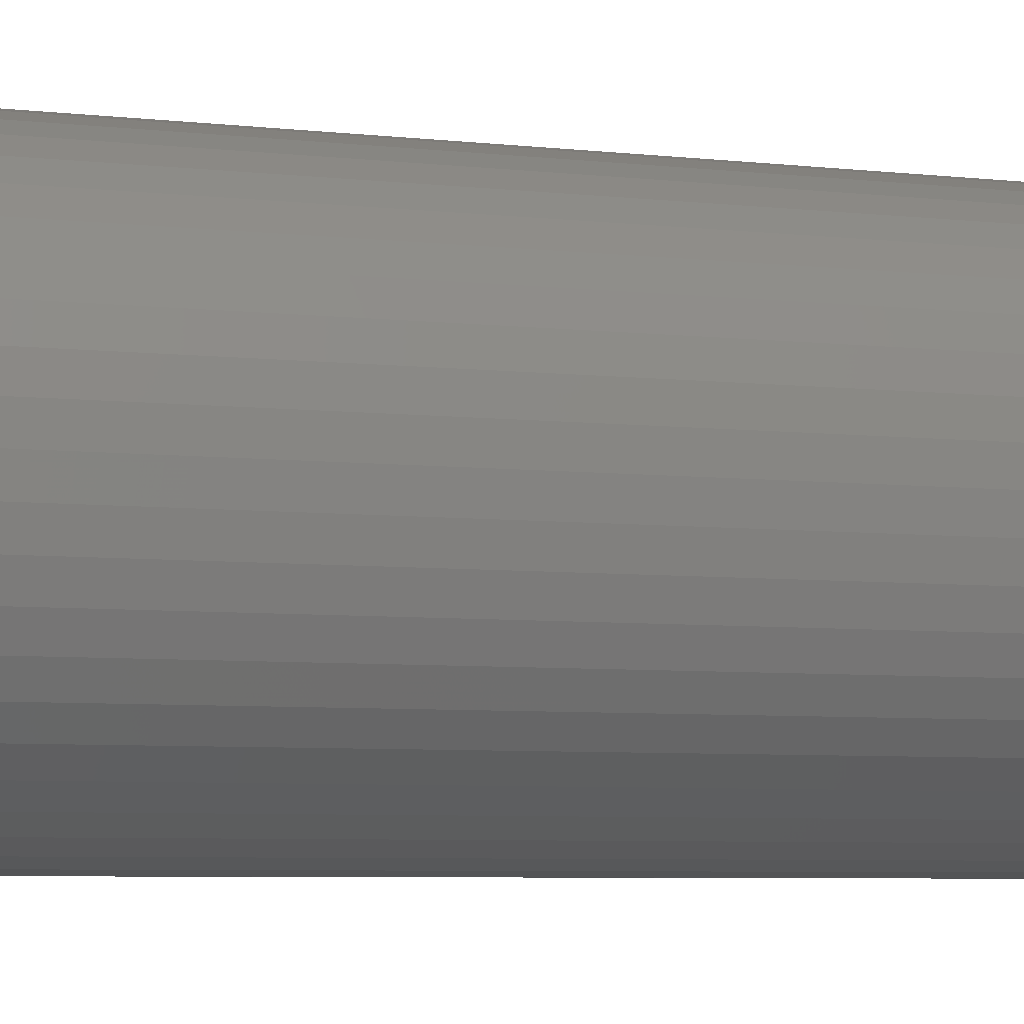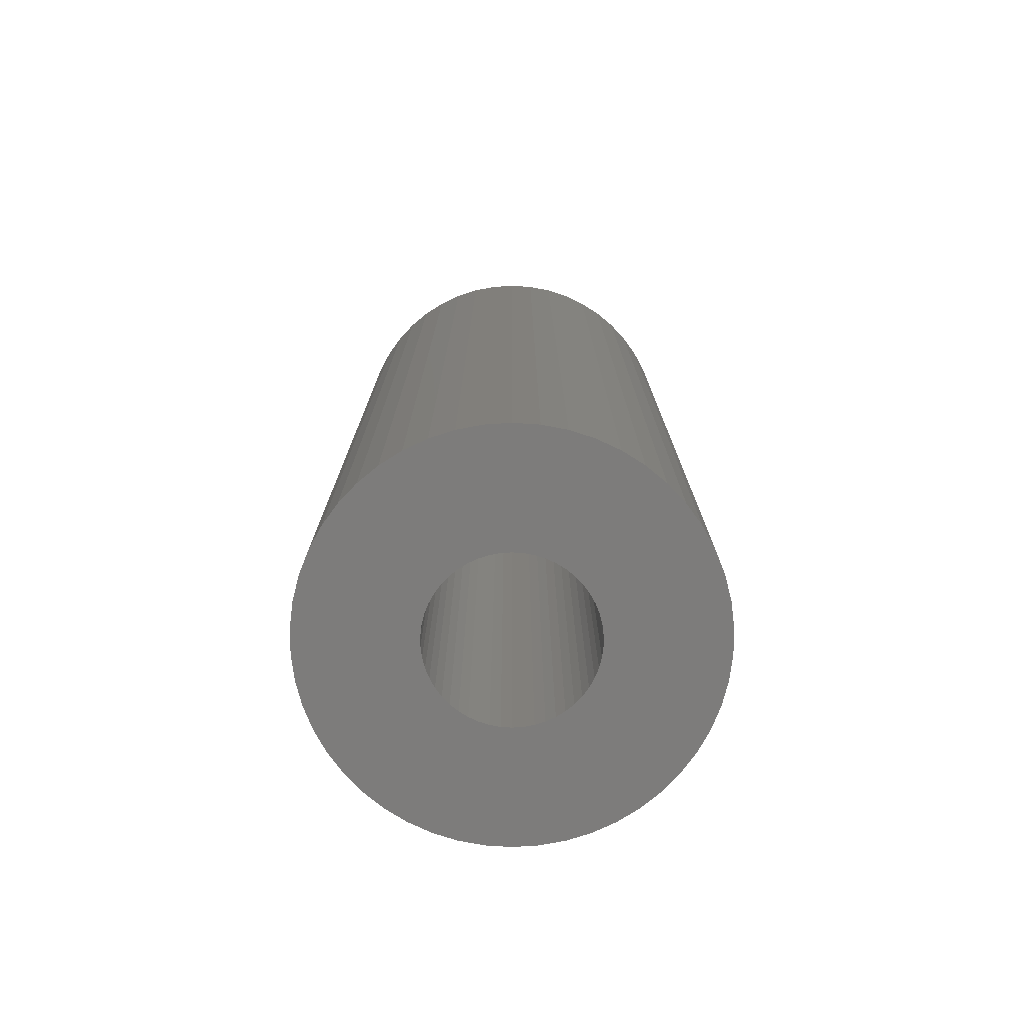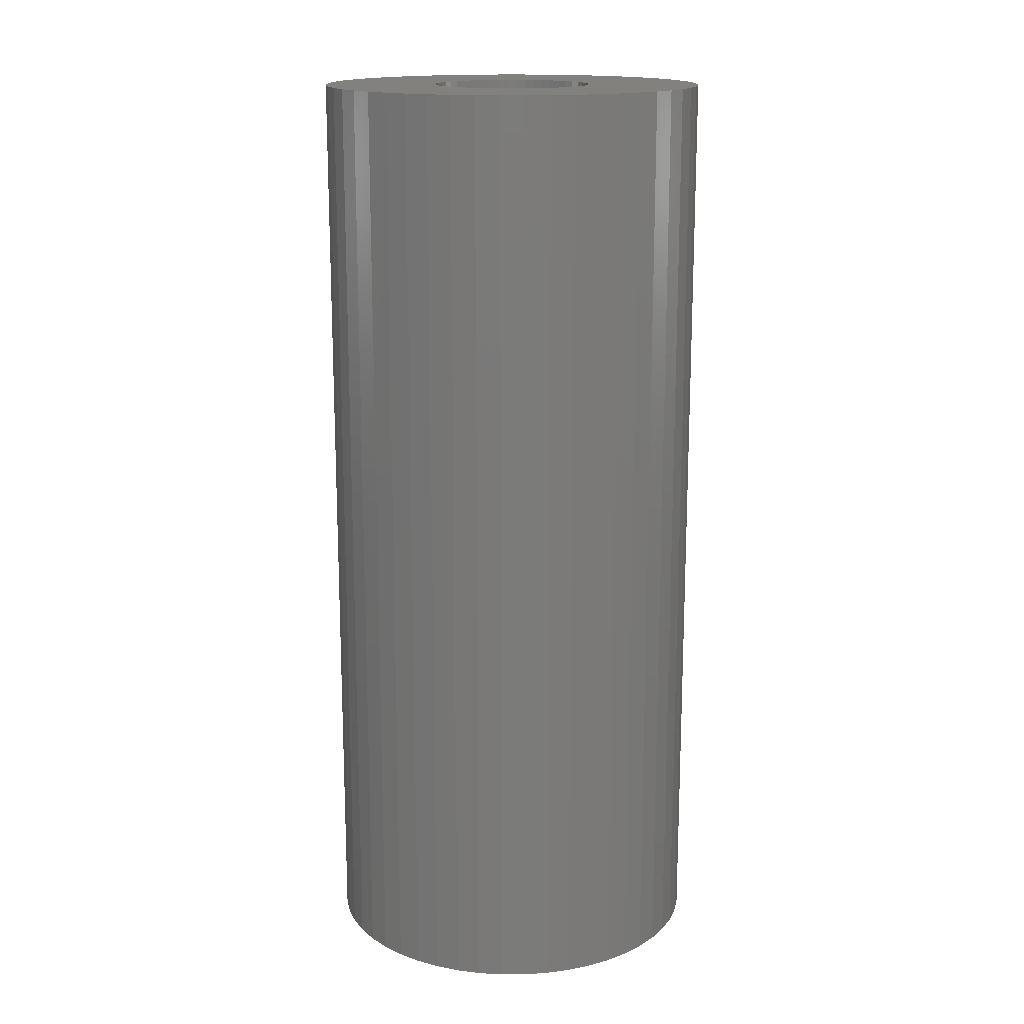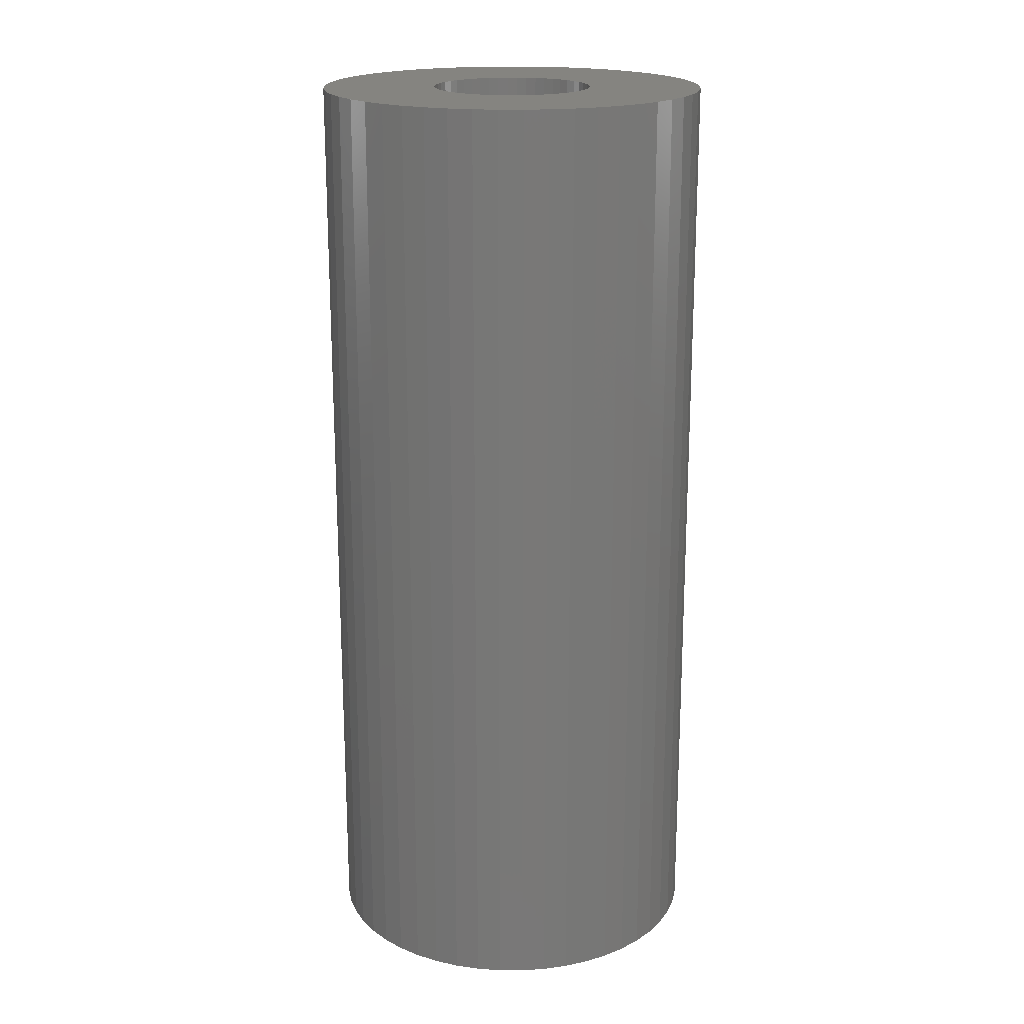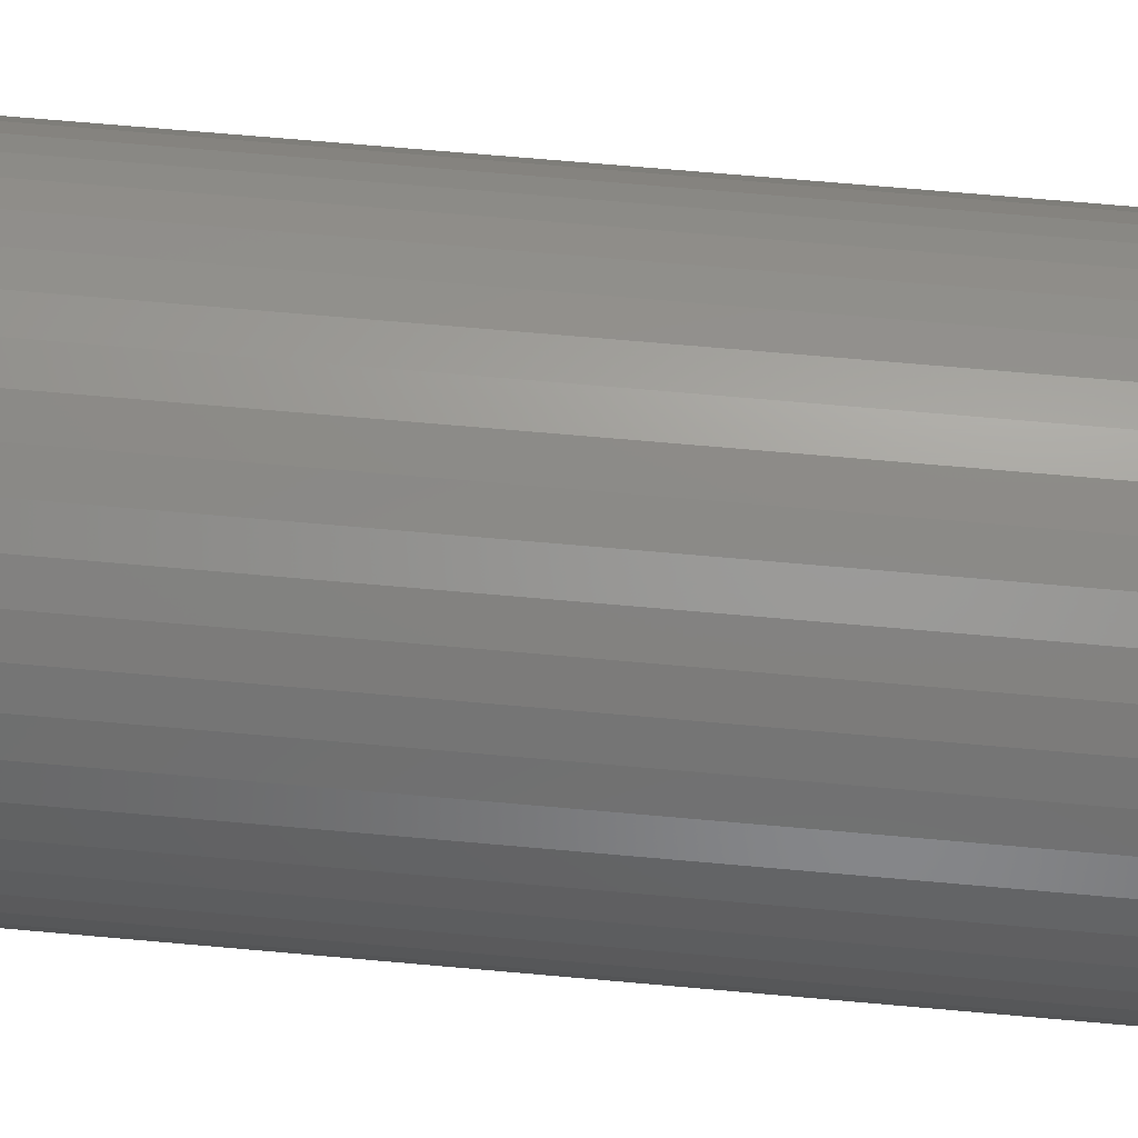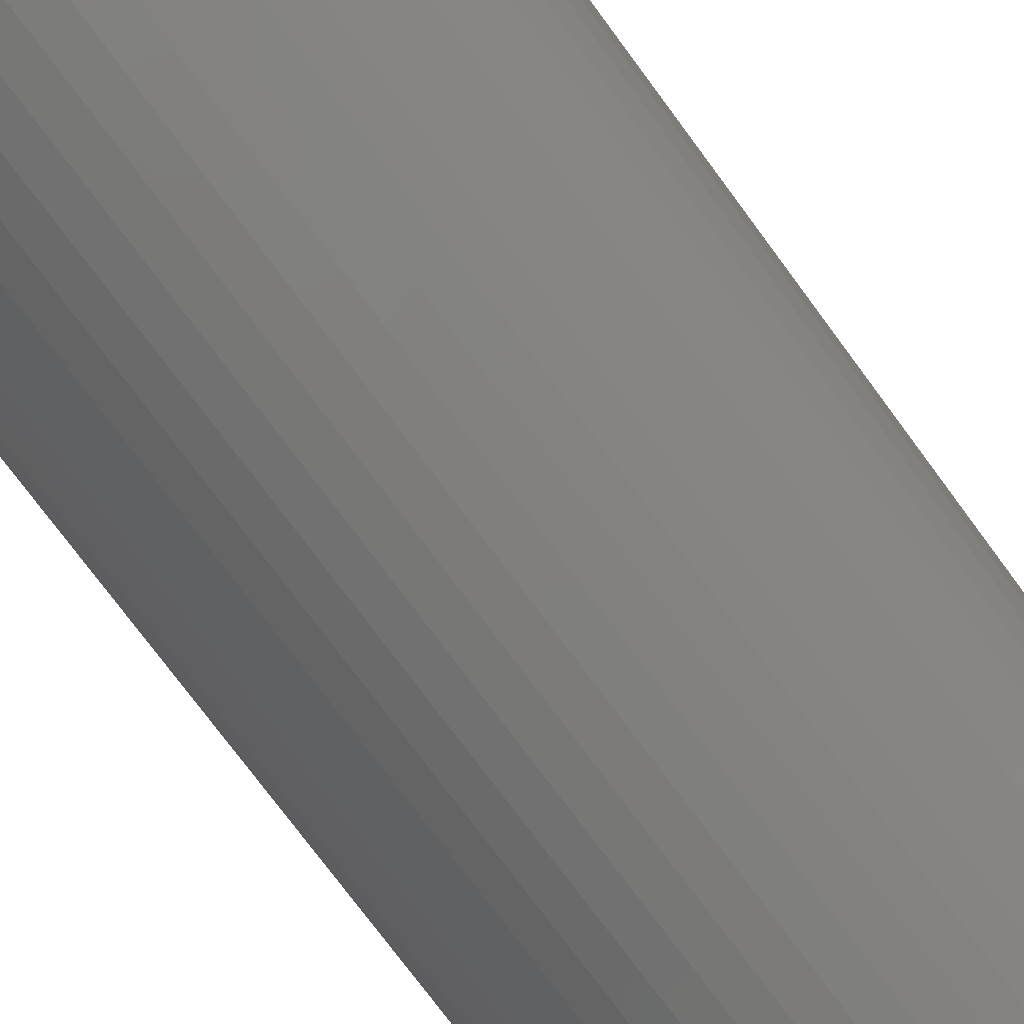
<metadata>
{"format":"stl","ext":"stl","renderer":"f3d","projection":"perspective","resolution":1024,"background":"white","views":[{"elev":-5.7,"azim":69.6,"up":"+Y"},{"elev":-76.0,"azim":32.4,"up":"+Z"},{"elev":16.0,"azim":-165.9,"up":"+Z"},{"elev":19.2,"azim":-172.5,"up":"+Z"},{"elev":68.8,"azim":95.1,"up":"+Y"},{"elev":-74.8,"azim":-143.6,"up":"+Y"}]}
</metadata>
<code>
# stl→obj: 200 verts, 400 faces
v 3.75 0 9
v 3.72 0.47 -9
v 3.72 0.47 9
v 3.75 0 -9
v -3.75 0 -9
v -3.72 0.47 9
v -3.72 0.47 -9
v -3.75 0 9
v 0.2355 3.743 -9
v -0.2355 3.743 9
v 0.2355 3.743 9
v -0.2355 3.743 -9
v -0.2355 -3.743 -9
v 0.2355 -3.743 9
v -0.2355 -3.743 9
v 0.2355 -3.743 -9
v 2.734 2.567 -9
v 2.39 2.889 9
v 2.734 2.567 9
v 2.39 2.889 -9
v -2.39 2.889 -9
v -2.734 2.567 9
v -2.39 2.889 9
v -2.734 2.567 -9
v -1.159 3.566 -9
v -1.597 3.393 9
v -1.159 3.566 9
v -1.597 3.393 -9
v 3.487 -1.38 9
v 3.632 -0.9326 -9
v 3.632 -0.9326 9
v 3.487 -1.38 -9
v 3.487 1.38 9
v 3.286 1.807 -9
v 3.286 1.807 9
v 3.487 1.38 -9
v 3.632 0.9326 -9
v 3.632 0.9326 9
v 3.034 2.204 -9
v 3.034 2.204 9
v 1.597 3.393 -9
v 1.159 3.566 9
v 1.597 3.393 9
v 1.159 3.566 -9
v 0.7027 3.684 9
v 0.7027 3.684 -9
v 2.009 3.166 -9
v 2.009 3.166 9
v -3.487 1.38 -9
v -3.286 1.807 9
v -3.286 1.807 -9
v -3.487 1.38 9
v -3.632 0.9326 -9
v -3.632 0.9326 9
v -0.7027 3.684 -9
v -0.7027 3.684 9
v 1.159 -3.566 -9
v 1.597 -3.393 9
v 1.159 -3.566 9
v 1.597 -3.393 -9
v 2.009 -3.166 9
v 2.009 -3.166 -9
v -3.034 2.204 9
v -3.034 2.204 -9
v 1.55 0 9
v 1.538 0.1943 9
v 3.72 -0.47 9
v 1.501 0.3855 9
v 1.538 -0.1943 9
v 1.441 0.5706 9
v 1.358 0.7467 9
v 1.501 -0.3855 9
v 1.254 0.9111 9
v 1.13 1.061 9
v 1.441 -0.5706 9
v 0.988 1.194 9
v 3.286 -1.807 9
v 0.8305 1.309 9
v 1.358 -0.7467 9
v 3.034 -2.204 9
v 0.66 1.402 9
v 0.479 1.474 9
v 0.2904 1.523 9
v 0.09732 1.547 9
v -0.09732 1.547 9
v -0.2904 1.523 9
v -0.479 1.474 9
v -0.66 1.402 9
v -0.8305 1.309 9
v -2.009 3.166 9
v -0.988 1.194 9
v -1.13 1.061 9
v -1.254 0.9111 9
v -1.358 0.7467 9
v 1.254 -0.9111 9
v 2.734 -2.567 9
v 1.13 -1.061 9
v 2.39 -2.889 9
v 0.988 -1.194 9
v 0.8305 -1.309 9
v 0.66 -1.402 9
v 0.479 -1.474 9
v 0.7027 -3.684 9
v 0.2904 -1.523 9
v 0.09732 -1.547 9
v -0.09732 -1.547 9
v -0.2904 -1.523 9
v -0.7027 -3.684 9
v -0.479 -1.474 9
v -1.159 -3.566 9
v -0.66 -1.402 9
v -1.597 -3.393 9
v -0.8305 -1.309 9
v -2.009 -3.166 9
v -0.988 -1.194 9
v -2.39 -2.889 9
v -1.13 -1.061 9
v -2.734 -2.567 9
v -1.254 -0.9111 9
v -3.034 -2.204 9
v -1.358 -0.7467 9
v -3.286 -1.807 9
v -1.441 -0.5706 9
v -3.487 -1.38 9
v -1.501 -0.3855 9
v -3.632 -0.9326 9
v -1.538 -0.1943 9
v -3.72 -0.47 9
v -1.55 0 9
v -1.441 0.5706 9
v -1.501 0.3855 9
v -1.538 0.1943 9
v -2.009 3.166 -9
v 3.72 -0.47 -9
v 3.286 -1.807 -9
v 3.034 -2.204 -9
v 1.55 0 -9
v 1.538 -0.1943 -9
v 1.501 -0.3855 -9
v 1.538 0.1943 -9
v 1.441 -0.5706 -9
v 1.358 -0.7467 -9
v 1.501 0.3855 -9
v 1.254 -0.9111 -9
v 2.734 -2.567 -9
v 1.13 -1.061 -9
v 2.39 -2.889 -9
v 1.441 0.5706 -9
v 0.988 -1.194 -9
v 0.8305 -1.309 -9
v 1.358 0.7467 -9
v 0.66 -1.402 -9
v 0.479 -1.474 -9
v 0.7027 -3.684 -9
v 0.2904 -1.523 -9
v 0.09732 -1.547 -9
v -0.09732 -1.547 -9
v -0.2904 -1.523 -9
v -0.7027 -3.684 -9
v -0.479 -1.474 -9
v -1.159 -3.566 -9
v -0.66 -1.402 -9
v -1.597 -3.393 -9
v -0.8305 -1.309 -9
v -2.009 -3.166 -9
v -0.988 -1.194 -9
v -2.39 -2.889 -9
v -1.13 -1.061 -9
v -2.734 -2.567 -9
v -1.254 -0.9111 -9
v -3.034 -2.204 -9
v -1.358 -0.7467 -9
v 1.254 0.9111 -9
v 1.13 1.061 -9
v 0.988 1.194 -9
v 0.8305 1.309 -9
v 0.66 1.402 -9
v 0.479 1.474 -9
v 0.2904 1.523 -9
v 0.09732 1.547 -9
v -0.09732 1.547 -9
v -0.2904 1.523 -9
v -0.479 1.474 -9
v -0.66 1.402 -9
v -0.8305 1.309 -9
v -0.988 1.194 -9
v -1.13 1.061 -9
v -1.254 0.9111 -9
v -1.358 0.7467 -9
v -1.441 0.5706 -9
v -1.501 0.3855 -9
v -1.538 0.1943 -9
v -1.55 0 -9
v -3.286 -1.807 -9
v -1.441 -0.5706 -9
v -3.487 -1.38 -9
v -1.501 -0.3855 -9
v -3.632 -0.9326 -9
v -1.538 -0.1943 -9
v -3.72 -0.47 -9
f 1 2 3
f 2 1 4
f 5 6 7
f 6 5 8
f 9 10 11
f 10 9 12
f 13 14 15
f 14 13 16
f 17 18 19
f 18 17 20
f 21 22 23
f 22 21 24
f 25 26 27
f 26 25 28
f 29 30 31
f 30 29 32
f 33 34 35
f 34 33 36
f 3 37 38
f 37 3 2
f 35 39 40
f 39 35 34
f 41 42 43
f 42 41 44
f 44 45 42
f 45 44 46
f 47 43 48
f 43 47 41
f 49 50 51
f 50 49 52
f 53 52 49
f 52 53 54
f 55 27 56
f 27 55 25
f 57 58 59
f 58 57 60
f 60 61 58
f 61 60 62
f 38 36 33
f 36 38 37
f 40 17 19
f 17 40 39
f 46 11 45
f 11 46 9
f 20 48 18
f 48 20 47
f 51 63 64
f 63 51 50
f 64 22 24
f 22 64 63
f 7 54 53
f 54 7 6
f 65 1 3
f 66 3 38
f 1 65 67
f 68 38 33
f 69 67 65
f 70 33 35
f 67 69 31
f 71 35 40
f 72 31 69
f 73 40 19
f 31 72 29
f 74 19 18
f 75 29 72
f 76 18 48
f 29 75 77
f 78 48 43
f 79 77 75
f 77 79 80
f 3 66 65
f 38 68 66
f 33 70 68
f 35 71 70
f 40 73 71
f 81 43 42
f 19 74 73
f 18 76 74
f 48 78 76
f 82 42 45
f 43 81 78
f 42 82 81
f 45 83 82
f 11 83 45
f 11 84 83
f 11 85 84
f 10 85 11
f 10 86 85
f 56 86 10
f 86 56 87
f 27 87 56
f 87 27 88
f 26 88 27
f 88 26 89
f 90 89 26
f 89 90 91
f 23 91 90
f 91 23 92
f 22 92 23
f 92 22 93
f 93 63 94
f 63 93 22
f 95 80 79
f 80 95 96
f 97 96 95
f 96 97 98
f 99 98 97
f 98 99 61
f 100 61 99
f 61 100 58
f 101 58 100
f 58 101 59
f 102 59 101
f 59 102 103
f 104 103 102
f 104 14 103
f 105 14 104
f 106 14 105
f 106 15 14
f 107 15 106
f 108 107 109
f 110 109 111
f 107 108 15
f 112 111 113
f 114 113 115
f 116 115 117
f 109 110 108
f 118 117 119
f 120 119 121
f 122 121 123
f 124 123 125
f 126 125 127
f 111 112 110
f 128 127 129
f 50 94 63
f 94 50 130
f 113 114 112
f 52 130 50
f 115 116 114
f 130 52 131
f 117 118 116
f 54 131 52
f 119 120 118
f 131 54 132
f 121 122 120
f 6 132 54
f 123 124 122
f 132 6 129
f 125 126 124
f 8 129 6
f 127 128 126
f 129 8 128
f 28 90 26
f 90 28 133
f 133 23 90
f 23 133 21
f 12 56 10
f 56 12 55
f 67 4 1
f 4 67 134
f 80 135 77
f 135 80 136
f 31 134 67
f 134 31 30
f 137 4 134
f 138 134 30
f 4 137 2
f 139 30 32
f 140 2 137
f 141 32 135
f 2 140 37
f 142 135 136
f 143 37 140
f 144 136 145
f 37 143 36
f 146 145 147
f 148 36 143
f 149 147 62
f 36 148 34
f 150 62 60
f 151 34 148
f 34 151 39
f 134 138 137
f 30 139 138
f 32 141 139
f 135 142 141
f 136 144 142
f 152 60 57
f 145 146 144
f 147 149 146
f 62 150 149
f 153 57 154
f 60 152 150
f 57 153 152
f 154 155 153
f 16 155 154
f 16 156 155
f 16 157 156
f 13 157 16
f 13 158 157
f 159 158 13
f 158 159 160
f 161 160 159
f 160 161 162
f 163 162 161
f 162 163 164
f 165 164 163
f 164 165 166
f 167 166 165
f 166 167 168
f 169 168 167
f 168 169 170
f 170 171 172
f 171 170 169
f 173 39 151
f 39 173 17
f 174 17 173
f 17 174 20
f 175 20 174
f 20 175 47
f 176 47 175
f 47 176 41
f 177 41 176
f 41 177 44
f 178 44 177
f 44 178 46
f 179 46 178
f 179 9 46
f 180 9 179
f 181 9 180
f 181 12 9
f 182 12 181
f 55 182 183
f 25 183 184
f 182 55 12
f 28 184 185
f 133 185 186
f 21 186 187
f 183 25 55
f 24 187 188
f 64 188 189
f 51 189 190
f 49 190 191
f 53 191 192
f 184 28 25
f 7 192 193
f 194 172 171
f 172 194 195
f 185 133 28
f 196 195 194
f 186 21 133
f 195 196 197
f 187 24 21
f 198 197 196
f 188 64 24
f 197 198 199
f 189 51 64
f 200 199 198
f 190 49 51
f 199 200 193
f 191 53 49
f 5 193 200
f 192 7 53
f 193 5 7
f 16 103 14
f 103 16 154
f 62 98 61
f 98 62 147
f 77 32 29
f 32 77 135
f 161 108 110
f 108 161 159
f 169 120 171
f 120 169 118
f 171 122 194
f 122 171 120
f 196 126 198
f 126 196 124
f 147 96 98
f 96 147 145
f 159 15 108
f 15 159 13
f 163 110 112
f 110 163 161
f 169 116 118
f 116 169 167
f 194 124 196
f 124 194 122
f 198 128 200
f 128 198 126
f 200 8 5
f 8 200 128
f 96 136 80
f 136 96 145
f 154 59 103
f 59 154 57
f 165 112 114
f 112 165 163
f 167 114 116
f 114 167 165
f 137 66 140
f 66 137 65
f 129 192 132
f 192 129 193
f 181 84 85
f 84 181 180
f 156 106 105
f 106 156 157
f 175 74 76
f 74 175 174
f 187 91 92
f 91 187 186
f 184 87 88
f 87 184 183
f 148 71 151
f 71 148 70
f 151 73 173
f 73 151 71
f 178 81 82
f 81 178 177
f 179 82 83
f 82 179 178
f 176 76 78
f 76 176 175
f 130 189 94
f 189 130 190
f 93 187 92
f 187 93 188
f 131 190 130
f 190 131 191
f 185 88 89
f 88 185 184
f 183 86 87
f 86 183 182
f 152 102 101
f 102 152 153
f 143 70 148
f 70 143 68
f 140 68 143
f 68 140 66
f 173 74 174
f 74 173 73
f 180 83 84
f 83 180 179
f 177 78 81
f 78 177 176
f 94 188 93
f 188 94 189
f 132 191 131
f 191 132 192
f 186 89 91
f 89 186 185
f 182 85 86
f 85 182 181
f 141 72 139
f 72 141 75
f 139 69 138
f 69 139 72
f 121 195 123
f 195 121 172
f 117 170 119
f 170 117 168
f 155 105 104
f 105 155 156
f 149 100 99
f 100 149 150
f 144 79 142
f 79 144 95
f 138 65 137
f 65 138 69
f 158 109 107
f 109 158 160
f 123 197 125
f 197 123 195
f 146 95 144
f 95 146 97
f 150 101 100
f 101 150 152
f 142 75 141
f 75 142 79
f 157 107 106
f 107 157 158
f 119 172 121
f 172 119 170
f 125 199 127
f 199 125 197
f 127 193 129
f 193 127 199
f 146 99 97
f 99 146 149
f 153 104 102
f 104 153 155
f 162 113 111
f 113 162 164
f 160 111 109
f 111 160 162
f 164 115 113
f 115 164 166
f 166 117 115
f 117 166 168

</code>
